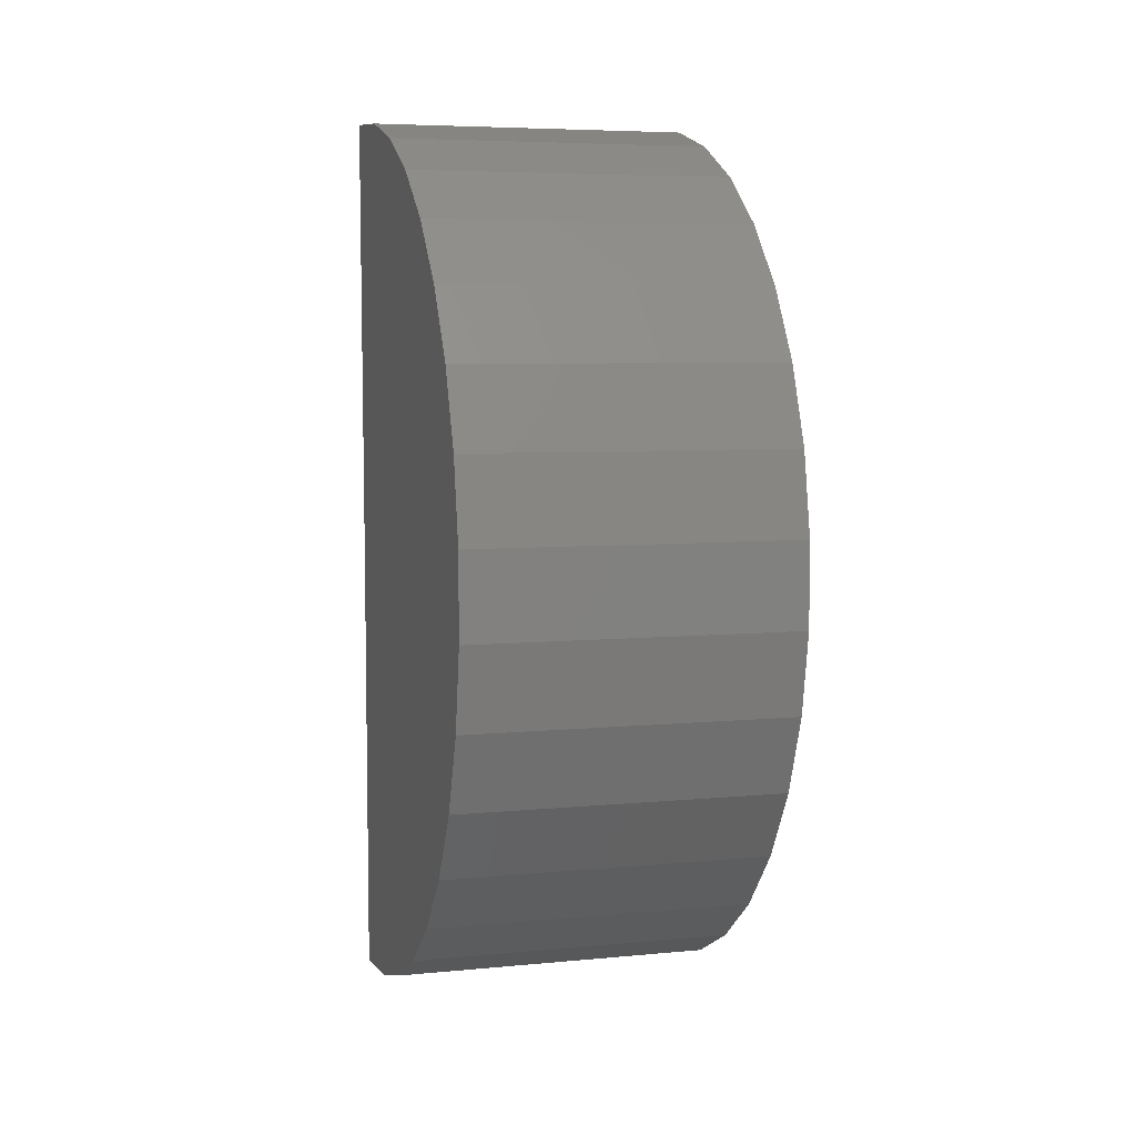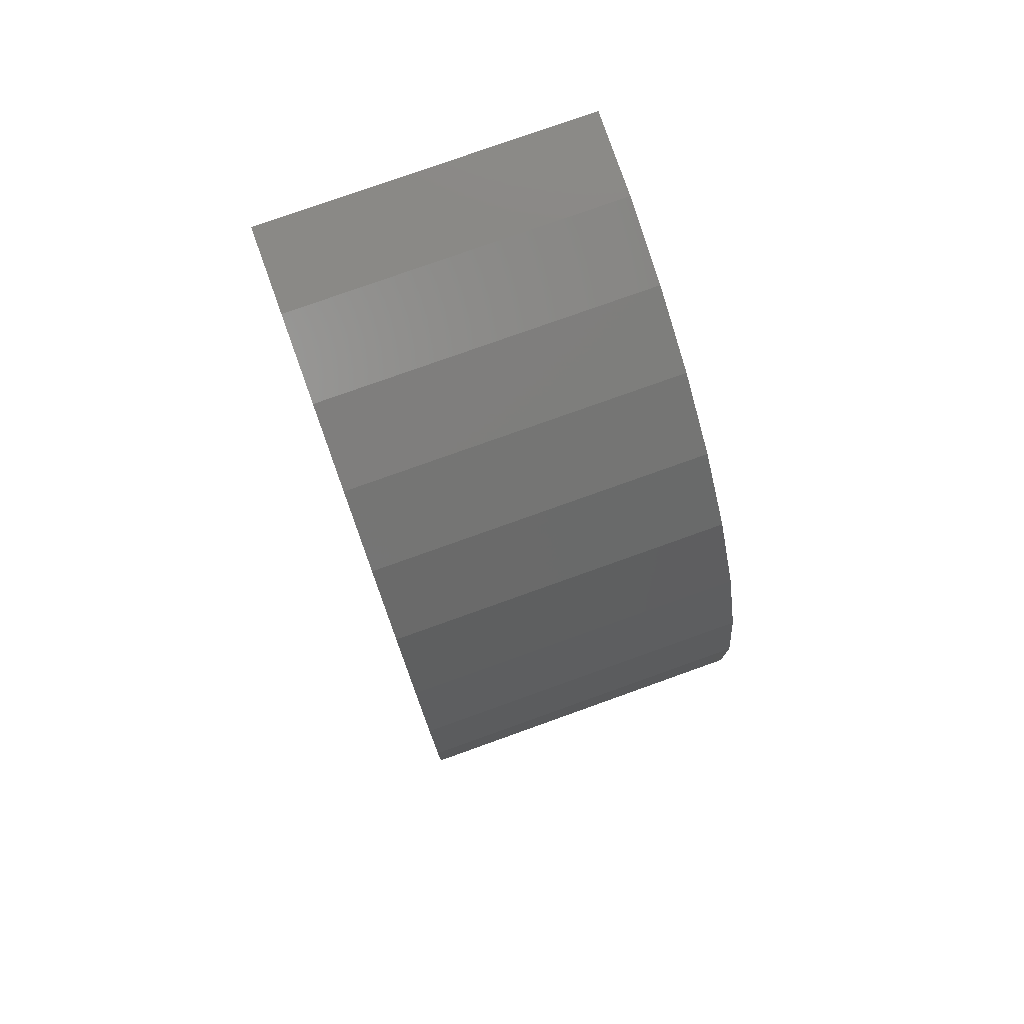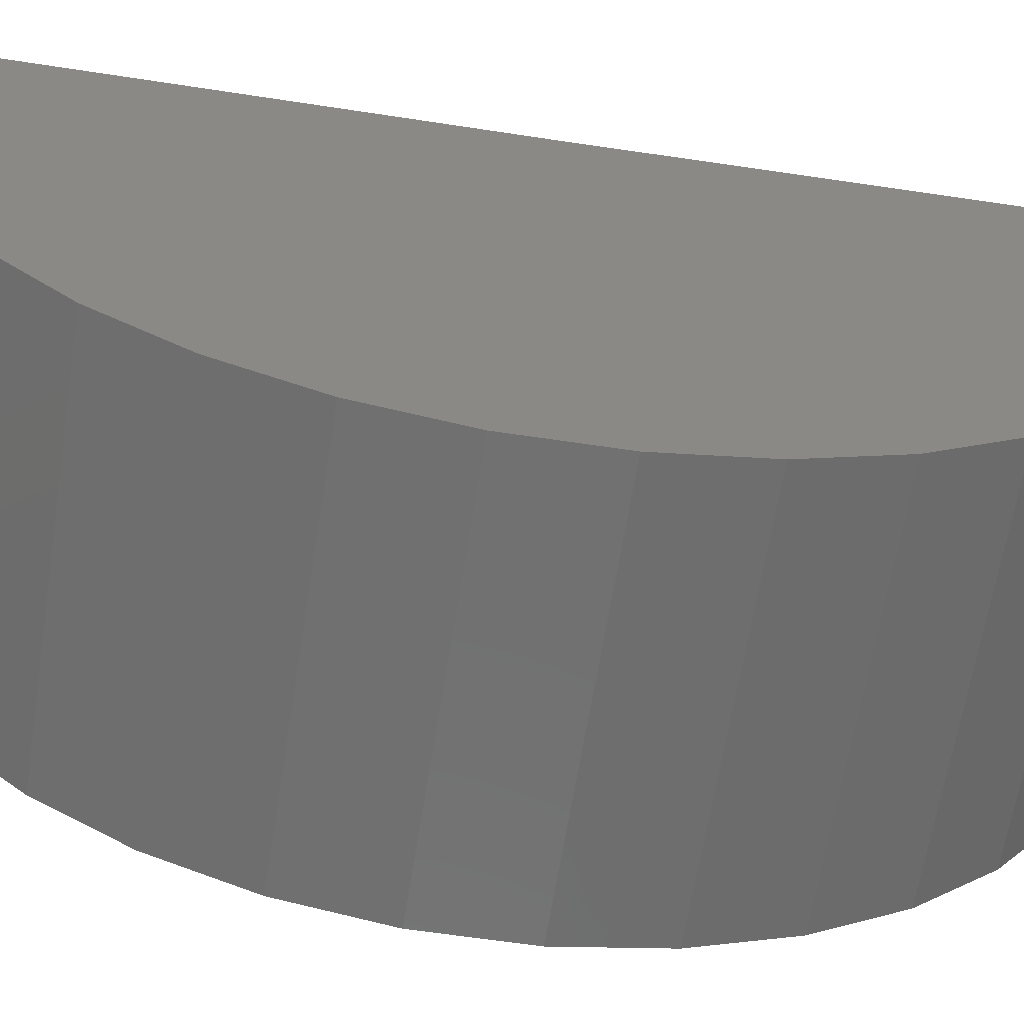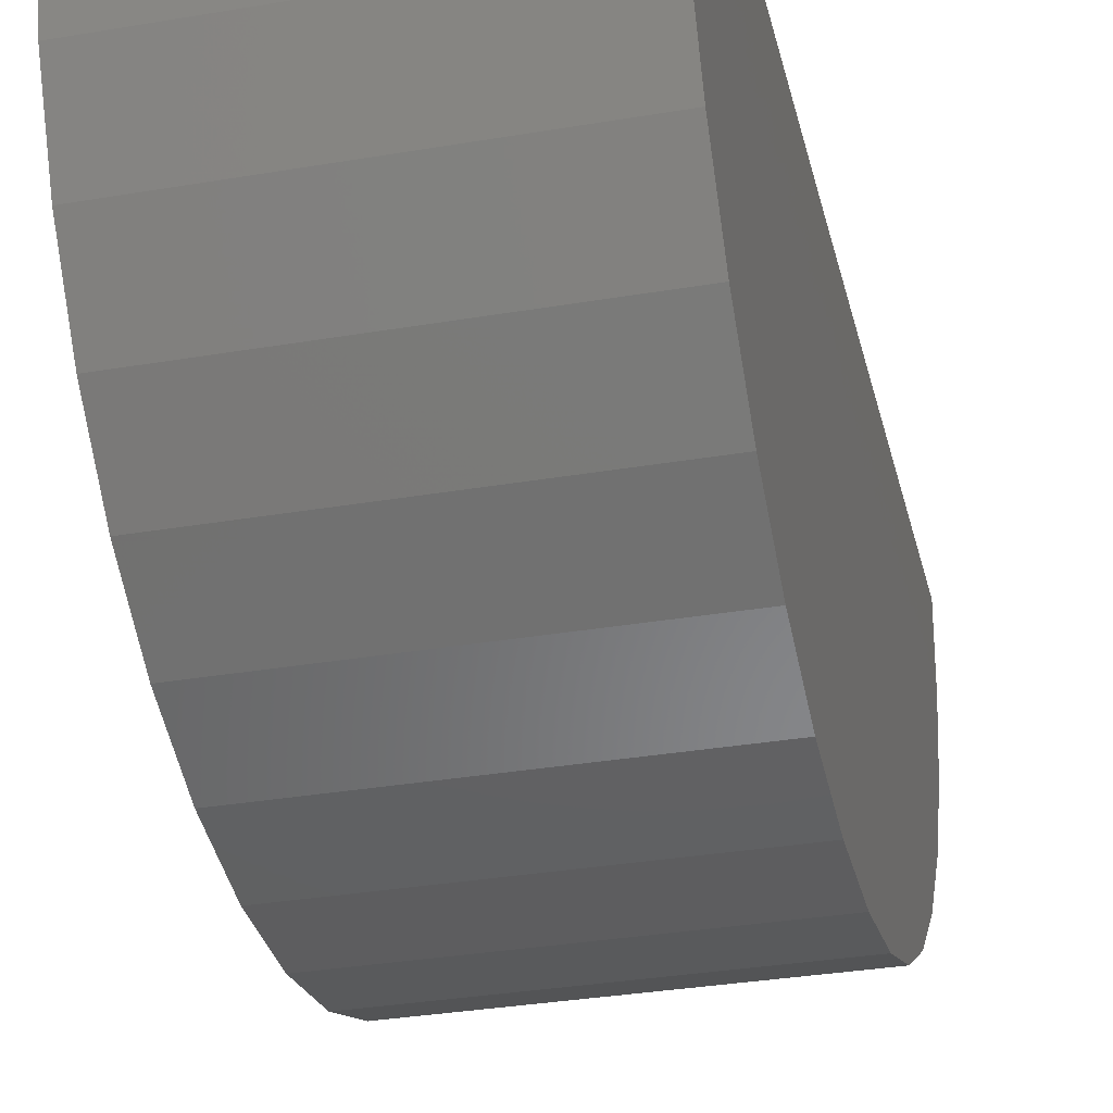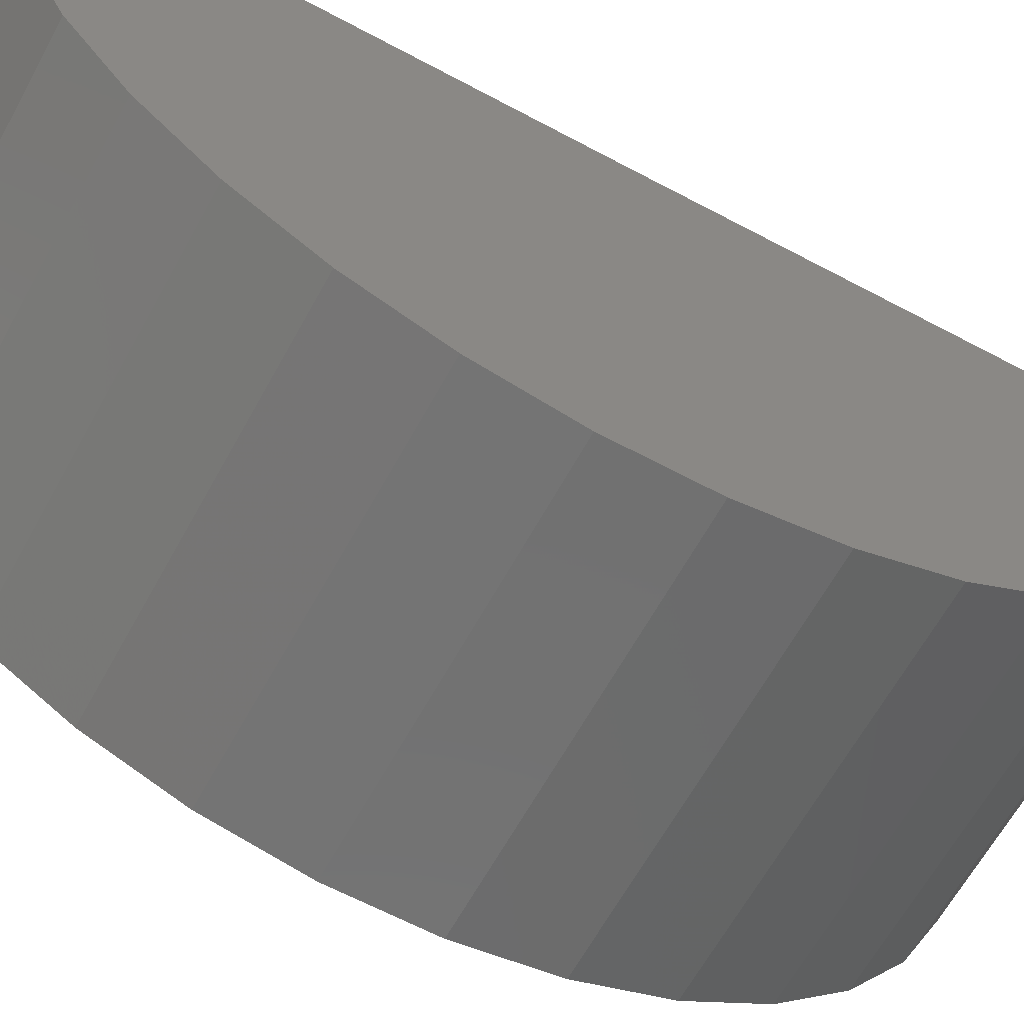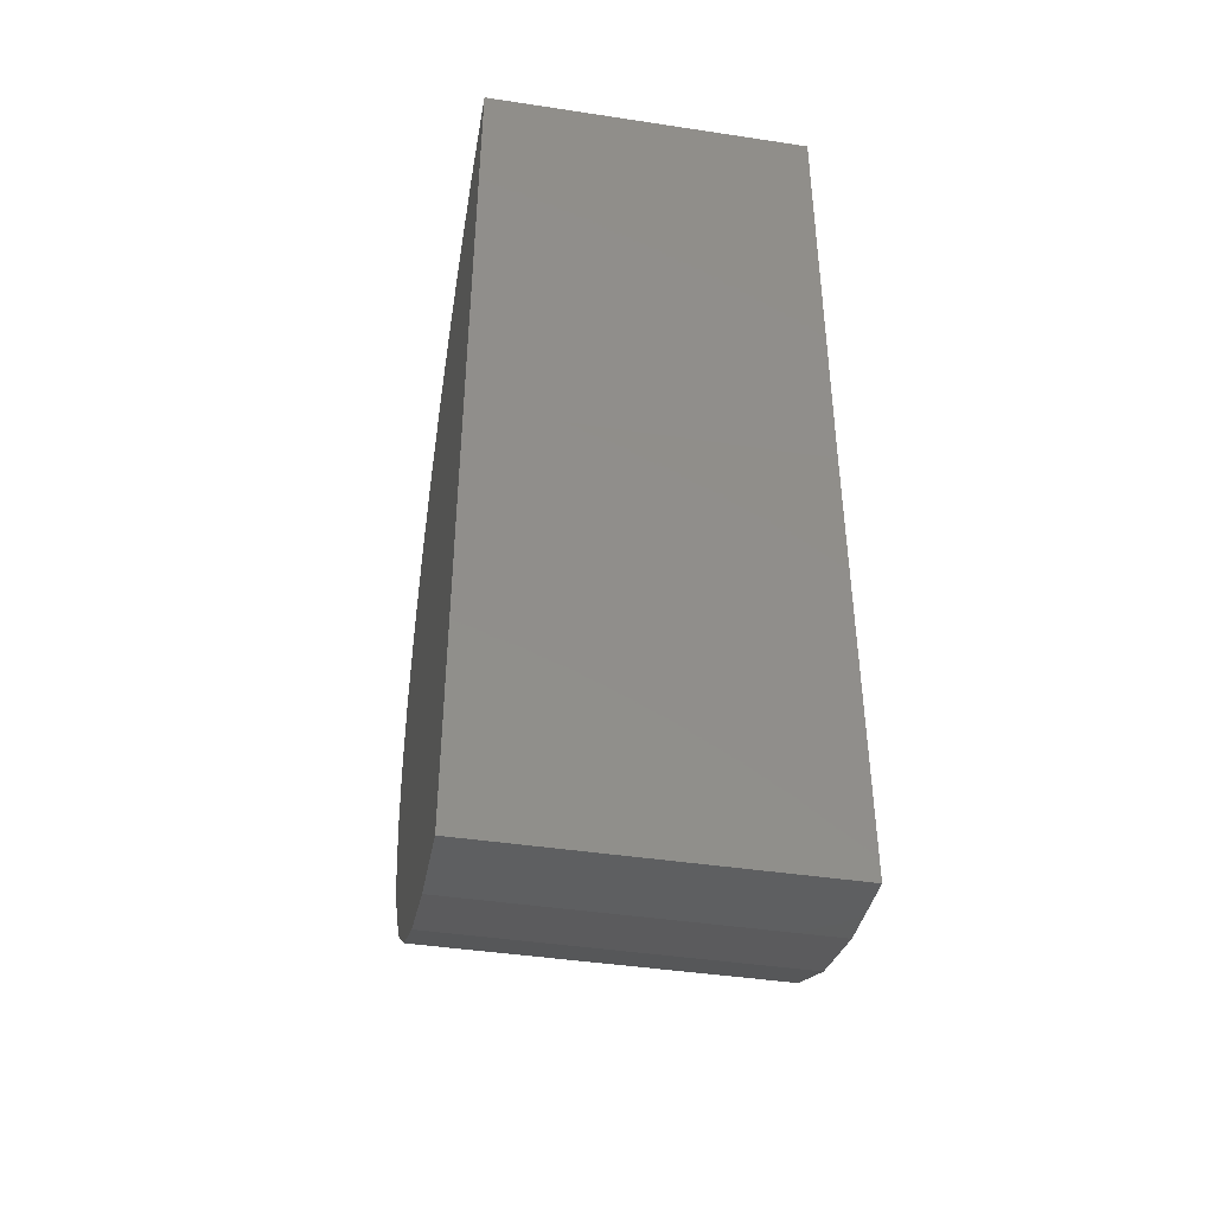
<metadata>
{"format":"stl","ext":"stl","renderer":"f3d","projection":"perspective","resolution":1024,"background":"white","views":[{"elev":6.2,"azim":-16.0,"up":"+Z"},{"elev":77.6,"azim":-19.7,"up":"+Z"},{"elev":-62.5,"azim":-98.9,"up":"+Y"},{"elev":-32.7,"azim":13.3,"up":"+Y"},{"elev":-63.4,"azim":-118.6,"up":"+Y"},{"elev":-42.9,"azim":169.8,"up":"+Z"}]}
</metadata>
<code>
# stl→obj: 38 verts, 72 faces
v -0.8438 0.01636 2.078
v 0.1209 0.01636 2.078
v -0.8438 1.475e-16 0.75
v 0.1209 2.545e-16 0.75
v -0.8438 0 -0.5781
v 0.1209 1.071e-16 -0.5781
v -0.8438 -0.245 -0.5553
v -0.8438 -0.4816 -0.4877
v -0.8438 -0.7016 -0.3777
v -0.8438 -0.8976 -0.2289
v -0.8438 -1.063 -0.04653
v -0.8438 -1.191 0.1632
v -0.8438 -1.279 0.393
v -0.8438 -1.323 0.6351
v -0.8438 -1.322 0.8812
v -0.8438 -1.275 1.123
v -0.8438 -1.184 1.351
v -0.8438 -1.053 1.56
v -0.8438 -0.8855 1.74
v -0.8438 -0.6877 1.886
v -0.8438 -0.4663 1.994
v -0.8438 -0.2289 2.058
v 0.1209 -1.322 0.8812
v 0.1209 -1.323 0.6351
v 0.1209 -1.279 0.393
v 0.1209 -1.191 0.1632
v 0.1209 -1.063 -0.04653
v 0.1209 -0.8976 -0.2289
v 0.1209 -0.7016 -0.3777
v 0.1209 -0.4816 -0.4877
v 0.1209 -0.245 -0.5553
v 0.1209 -0.2289 2.058
v 0.1209 -0.4663 1.994
v 0.1209 -0.6877 1.886
v 0.1209 -0.8855 1.74
v 0.1209 -1.053 1.56
v 0.1209 -1.184 1.351
v 0.1209 -1.275 1.123
f 1 2 3
f 3 2 4
f 5 3 6
f 6 3 4
f 3 5 7
f 3 7 8
f 3 8 9
f 3 9 10
f 3 10 11
f 3 11 12
f 3 12 13
f 3 13 14
f 3 14 15
f 3 15 1
f 1 15 16
f 1 16 17
f 1 17 18
f 1 18 19
f 1 19 20
f 1 20 21
f 1 21 22
f 4 2 23
f 4 23 24
f 4 24 25
f 4 25 26
f 4 26 27
f 4 27 28
f 4 28 29
f 4 29 30
f 4 30 31
f 4 31 6
f 2 32 33
f 2 33 34
f 2 34 35
f 2 35 36
f 2 36 37
f 2 37 38
f 2 38 23
f 2 1 32
f 32 1 22
f 32 22 33
f 33 22 21
f 33 21 34
f 34 21 20
f 34 20 35
f 35 20 19
f 35 19 36
f 36 19 18
f 36 18 37
f 37 18 17
f 37 17 38
f 38 17 16
f 38 16 23
f 23 16 15
f 23 15 24
f 24 15 14
f 24 14 25
f 25 14 13
f 25 13 26
f 26 13 12
f 26 12 27
f 27 12 11
f 27 11 28
f 28 11 10
f 28 10 29
f 29 10 9
f 29 9 30
f 30 9 8
f 30 8 31
f 31 8 7
f 31 7 6
f 6 7 5

</code>
